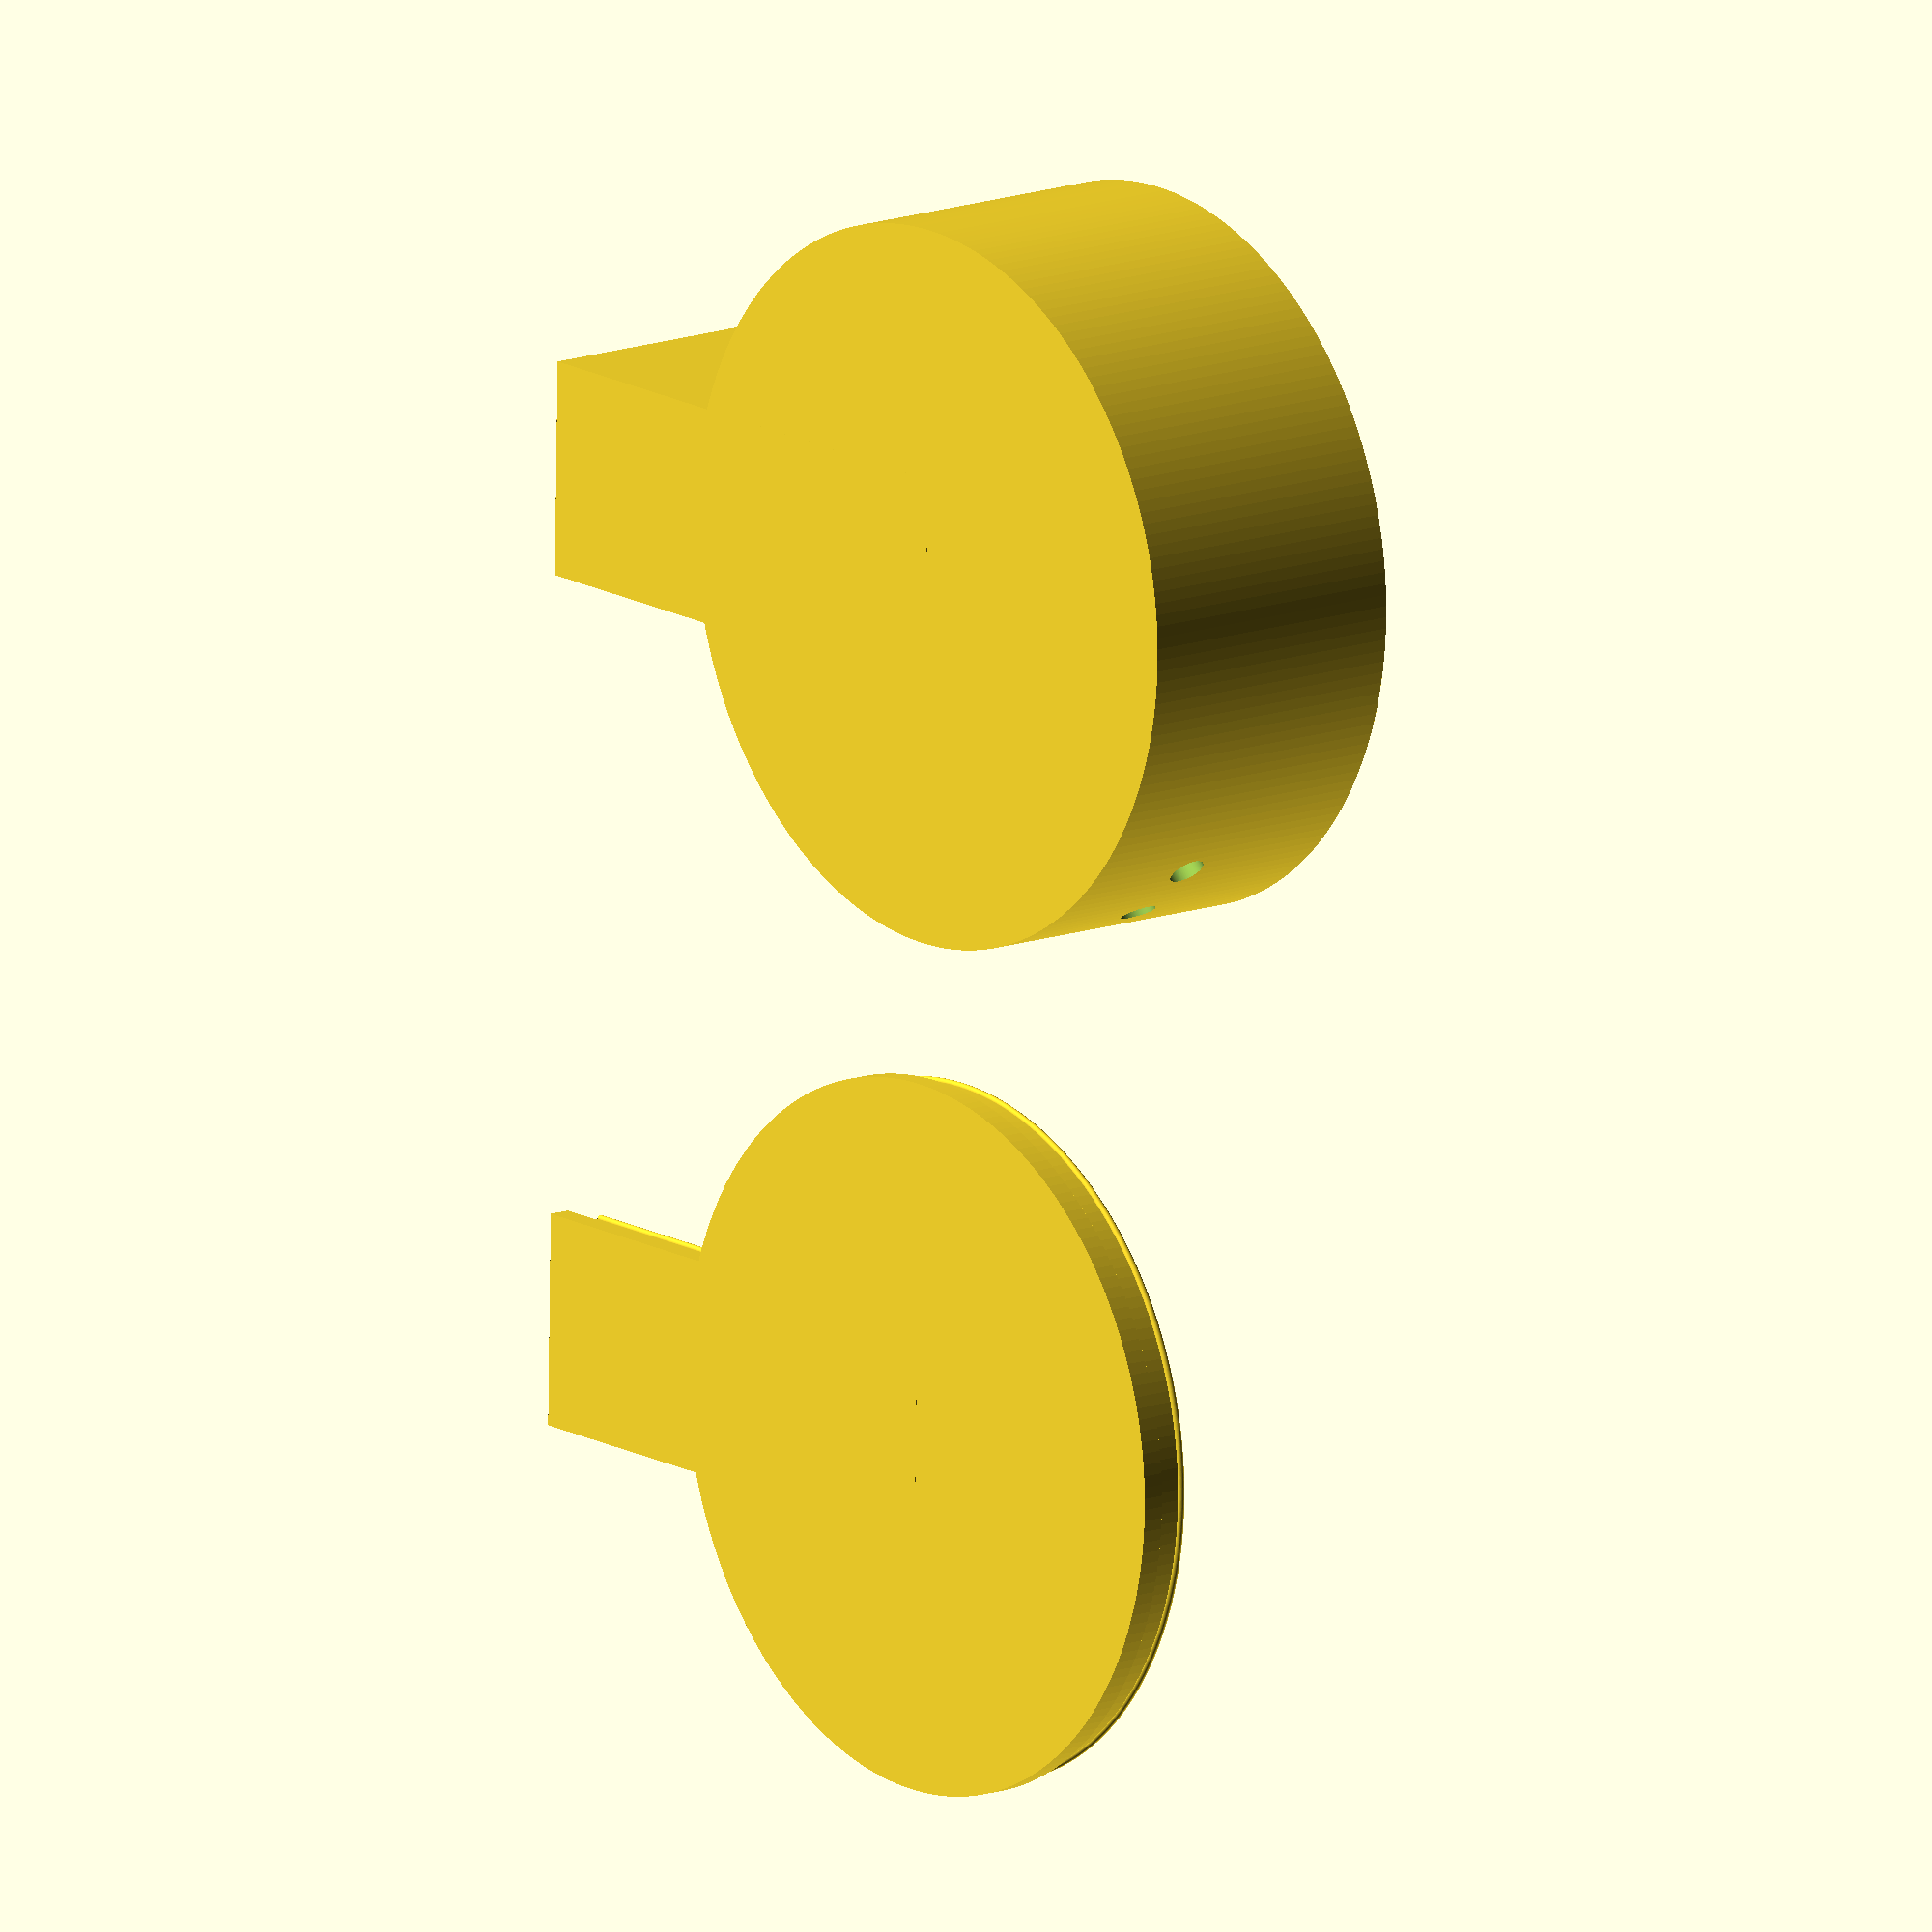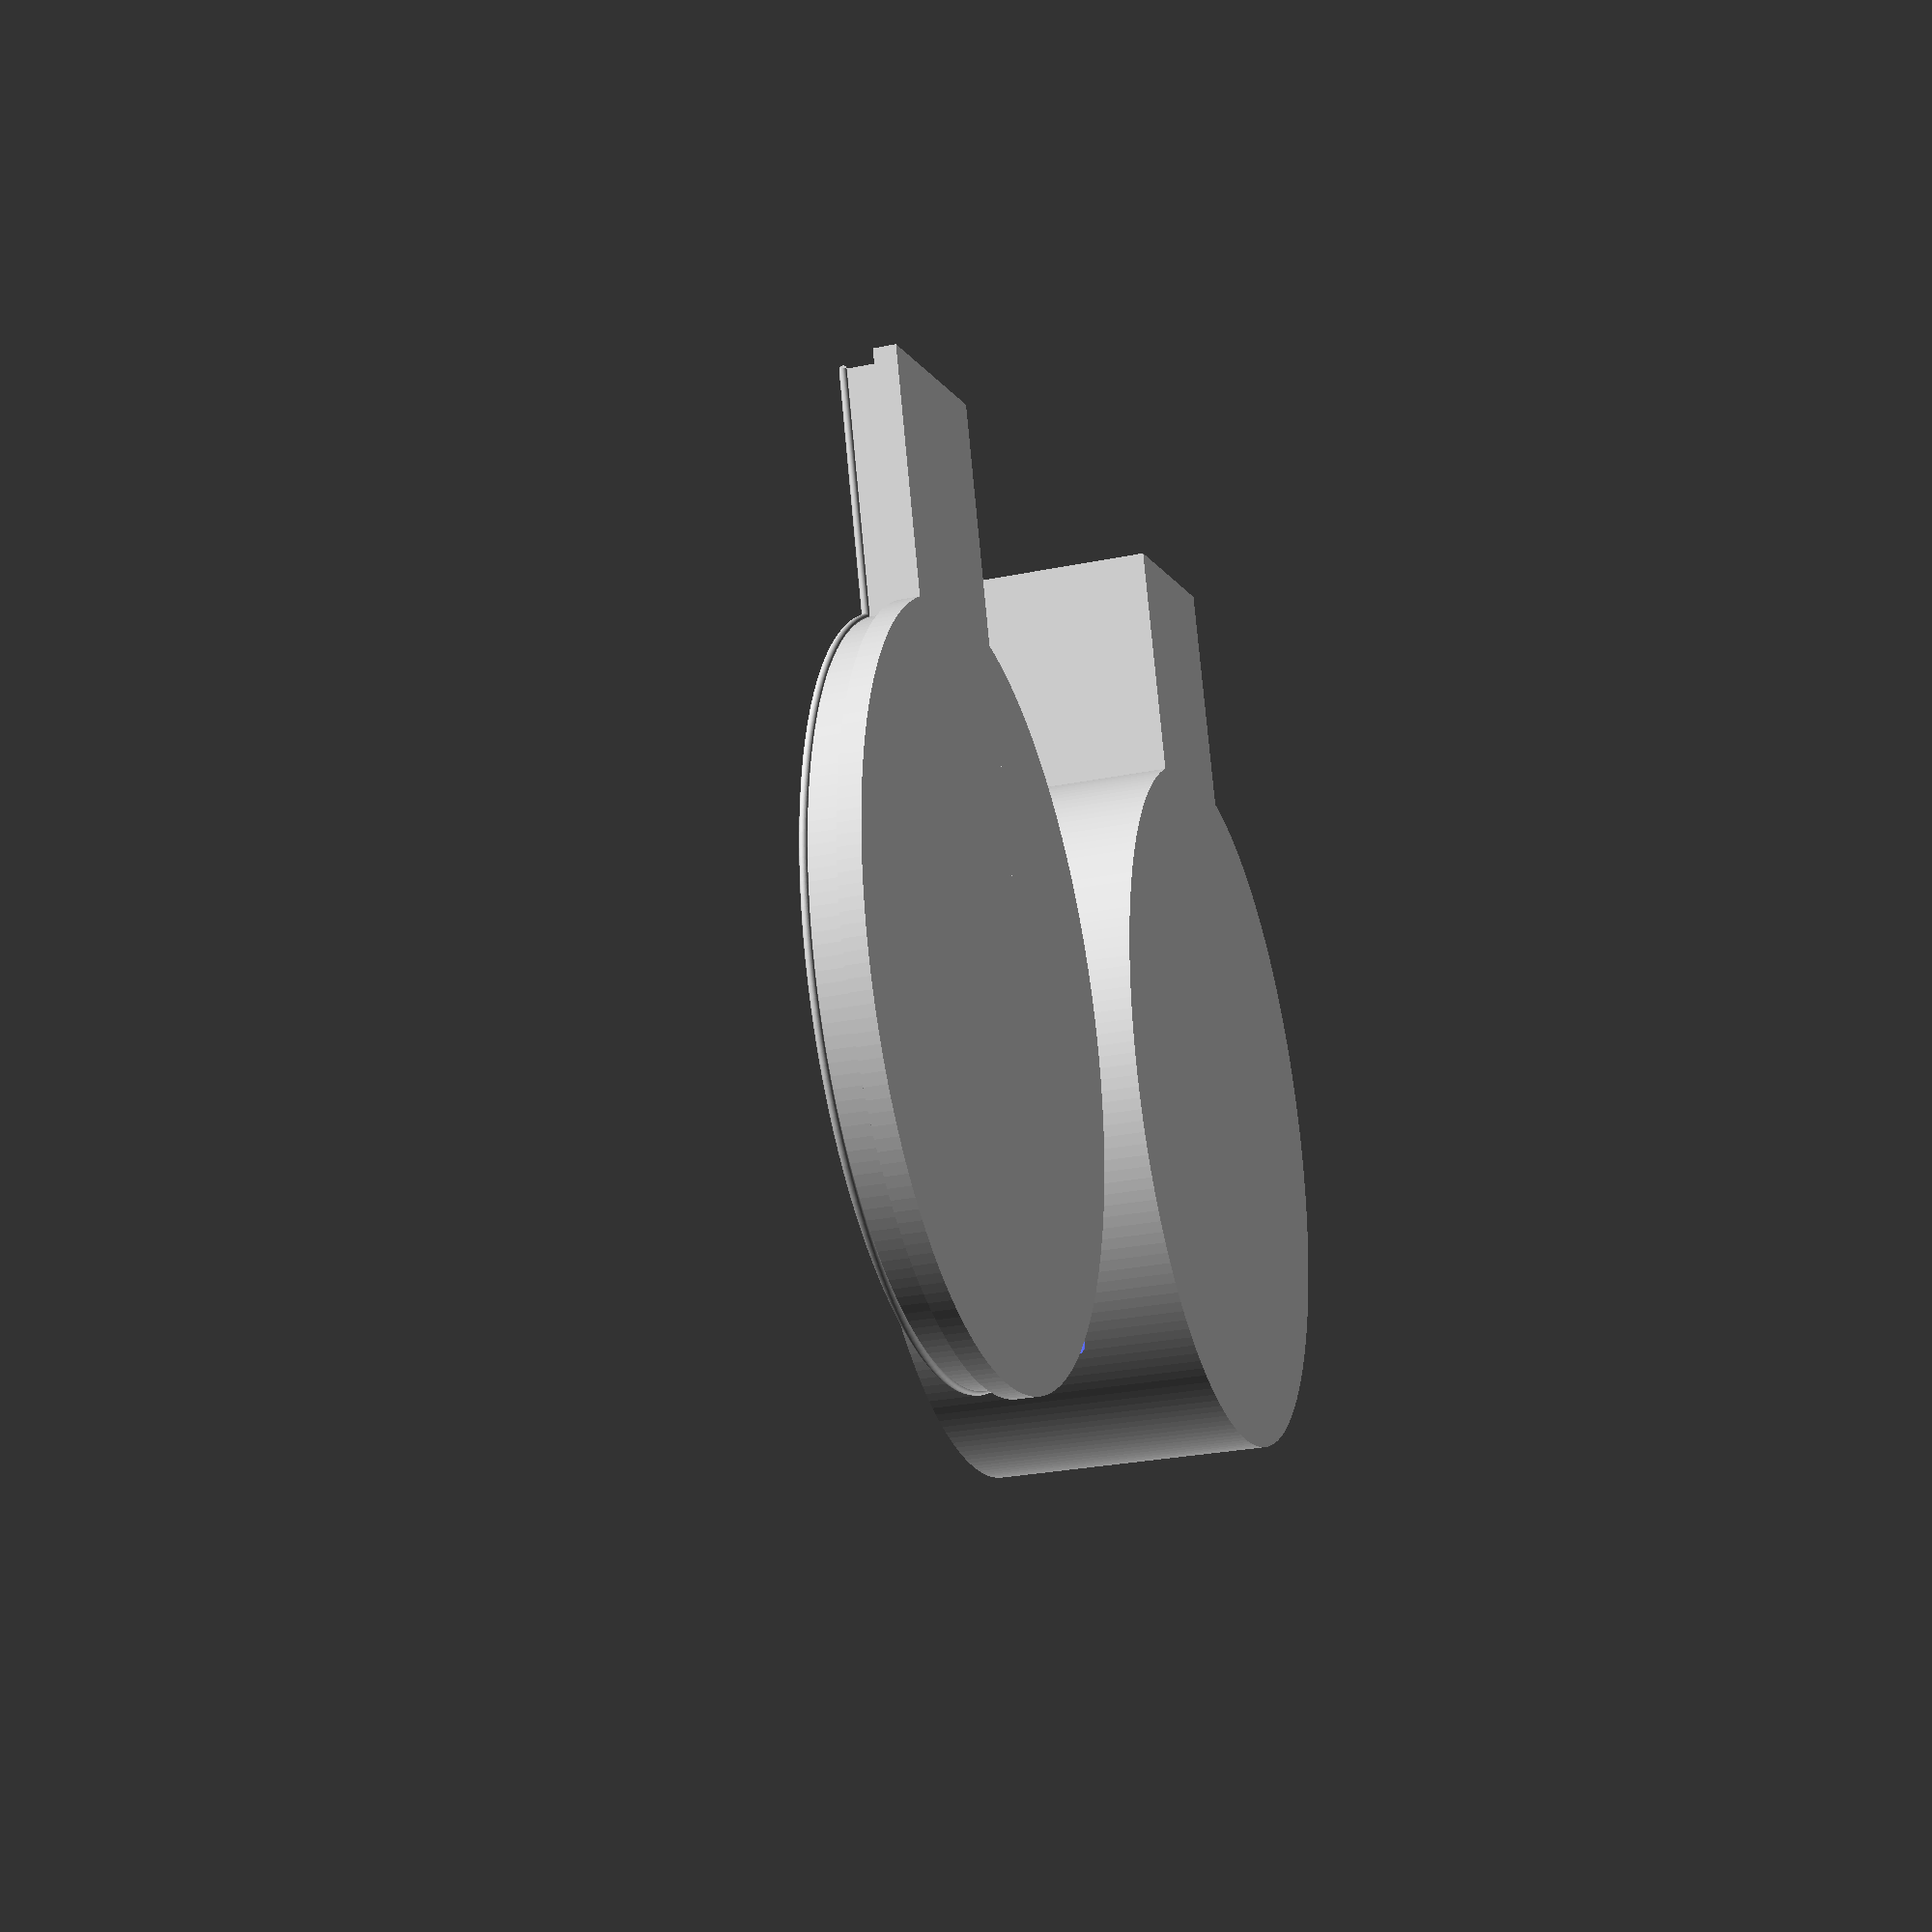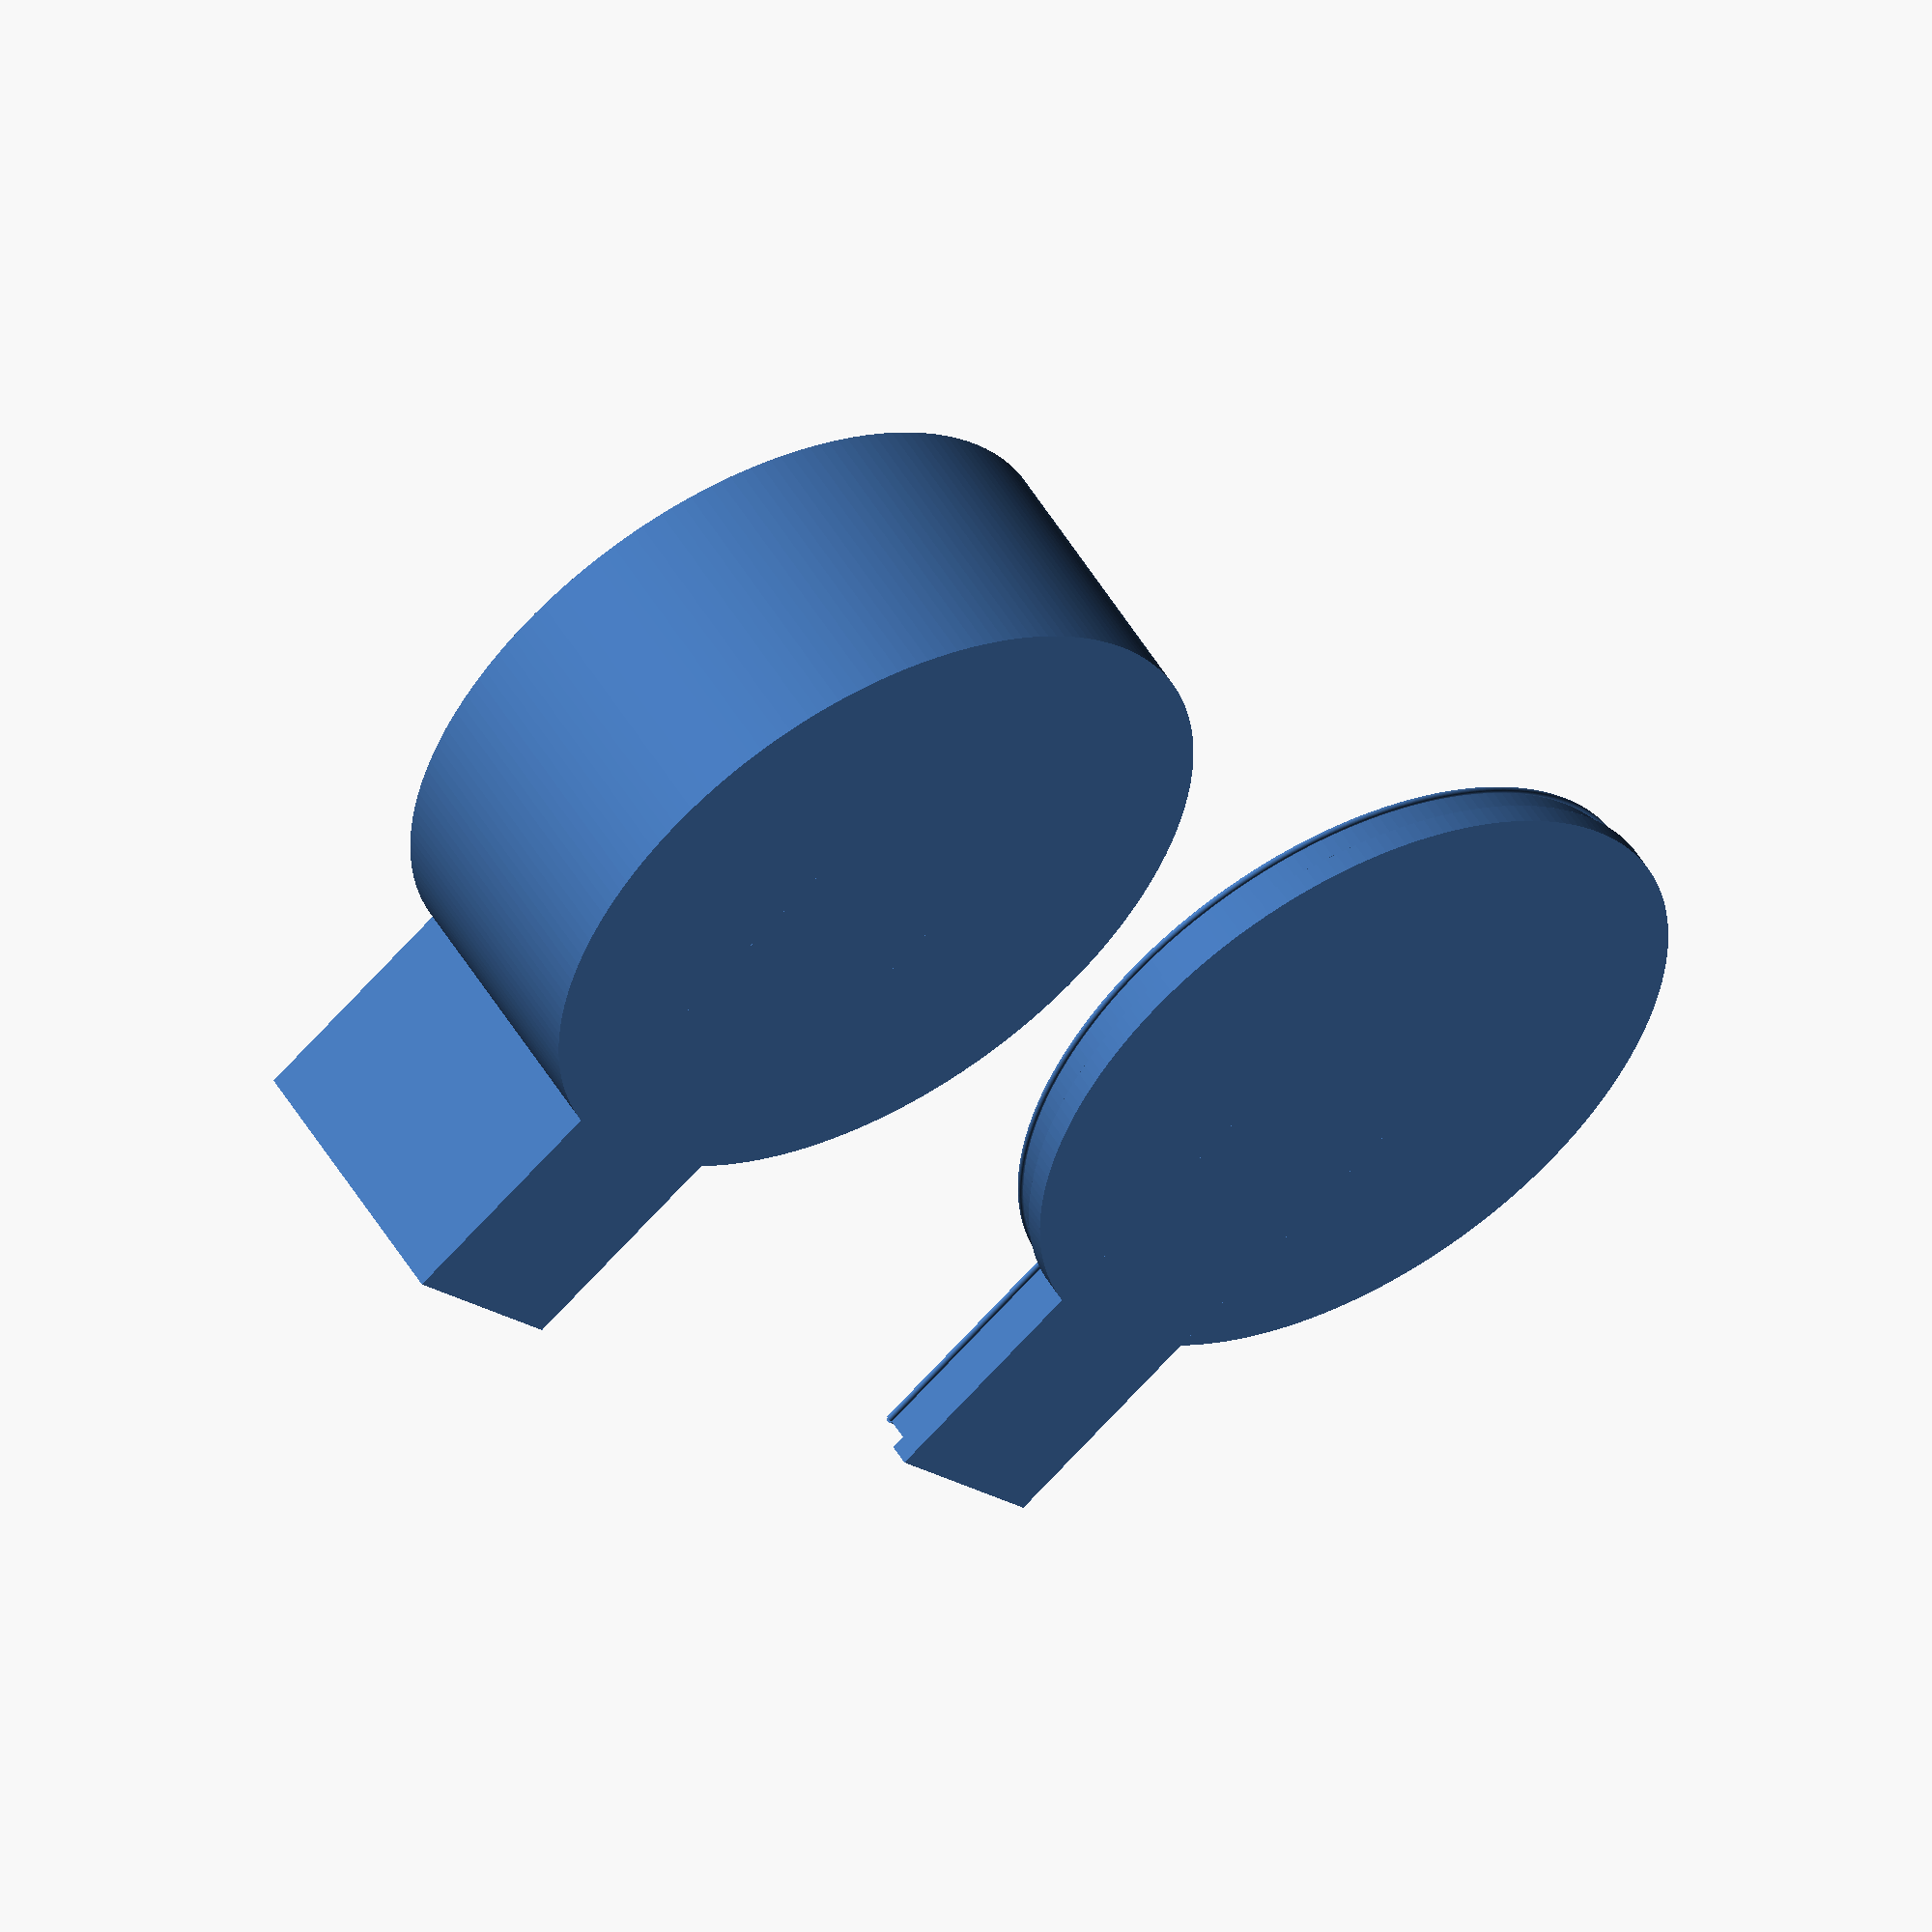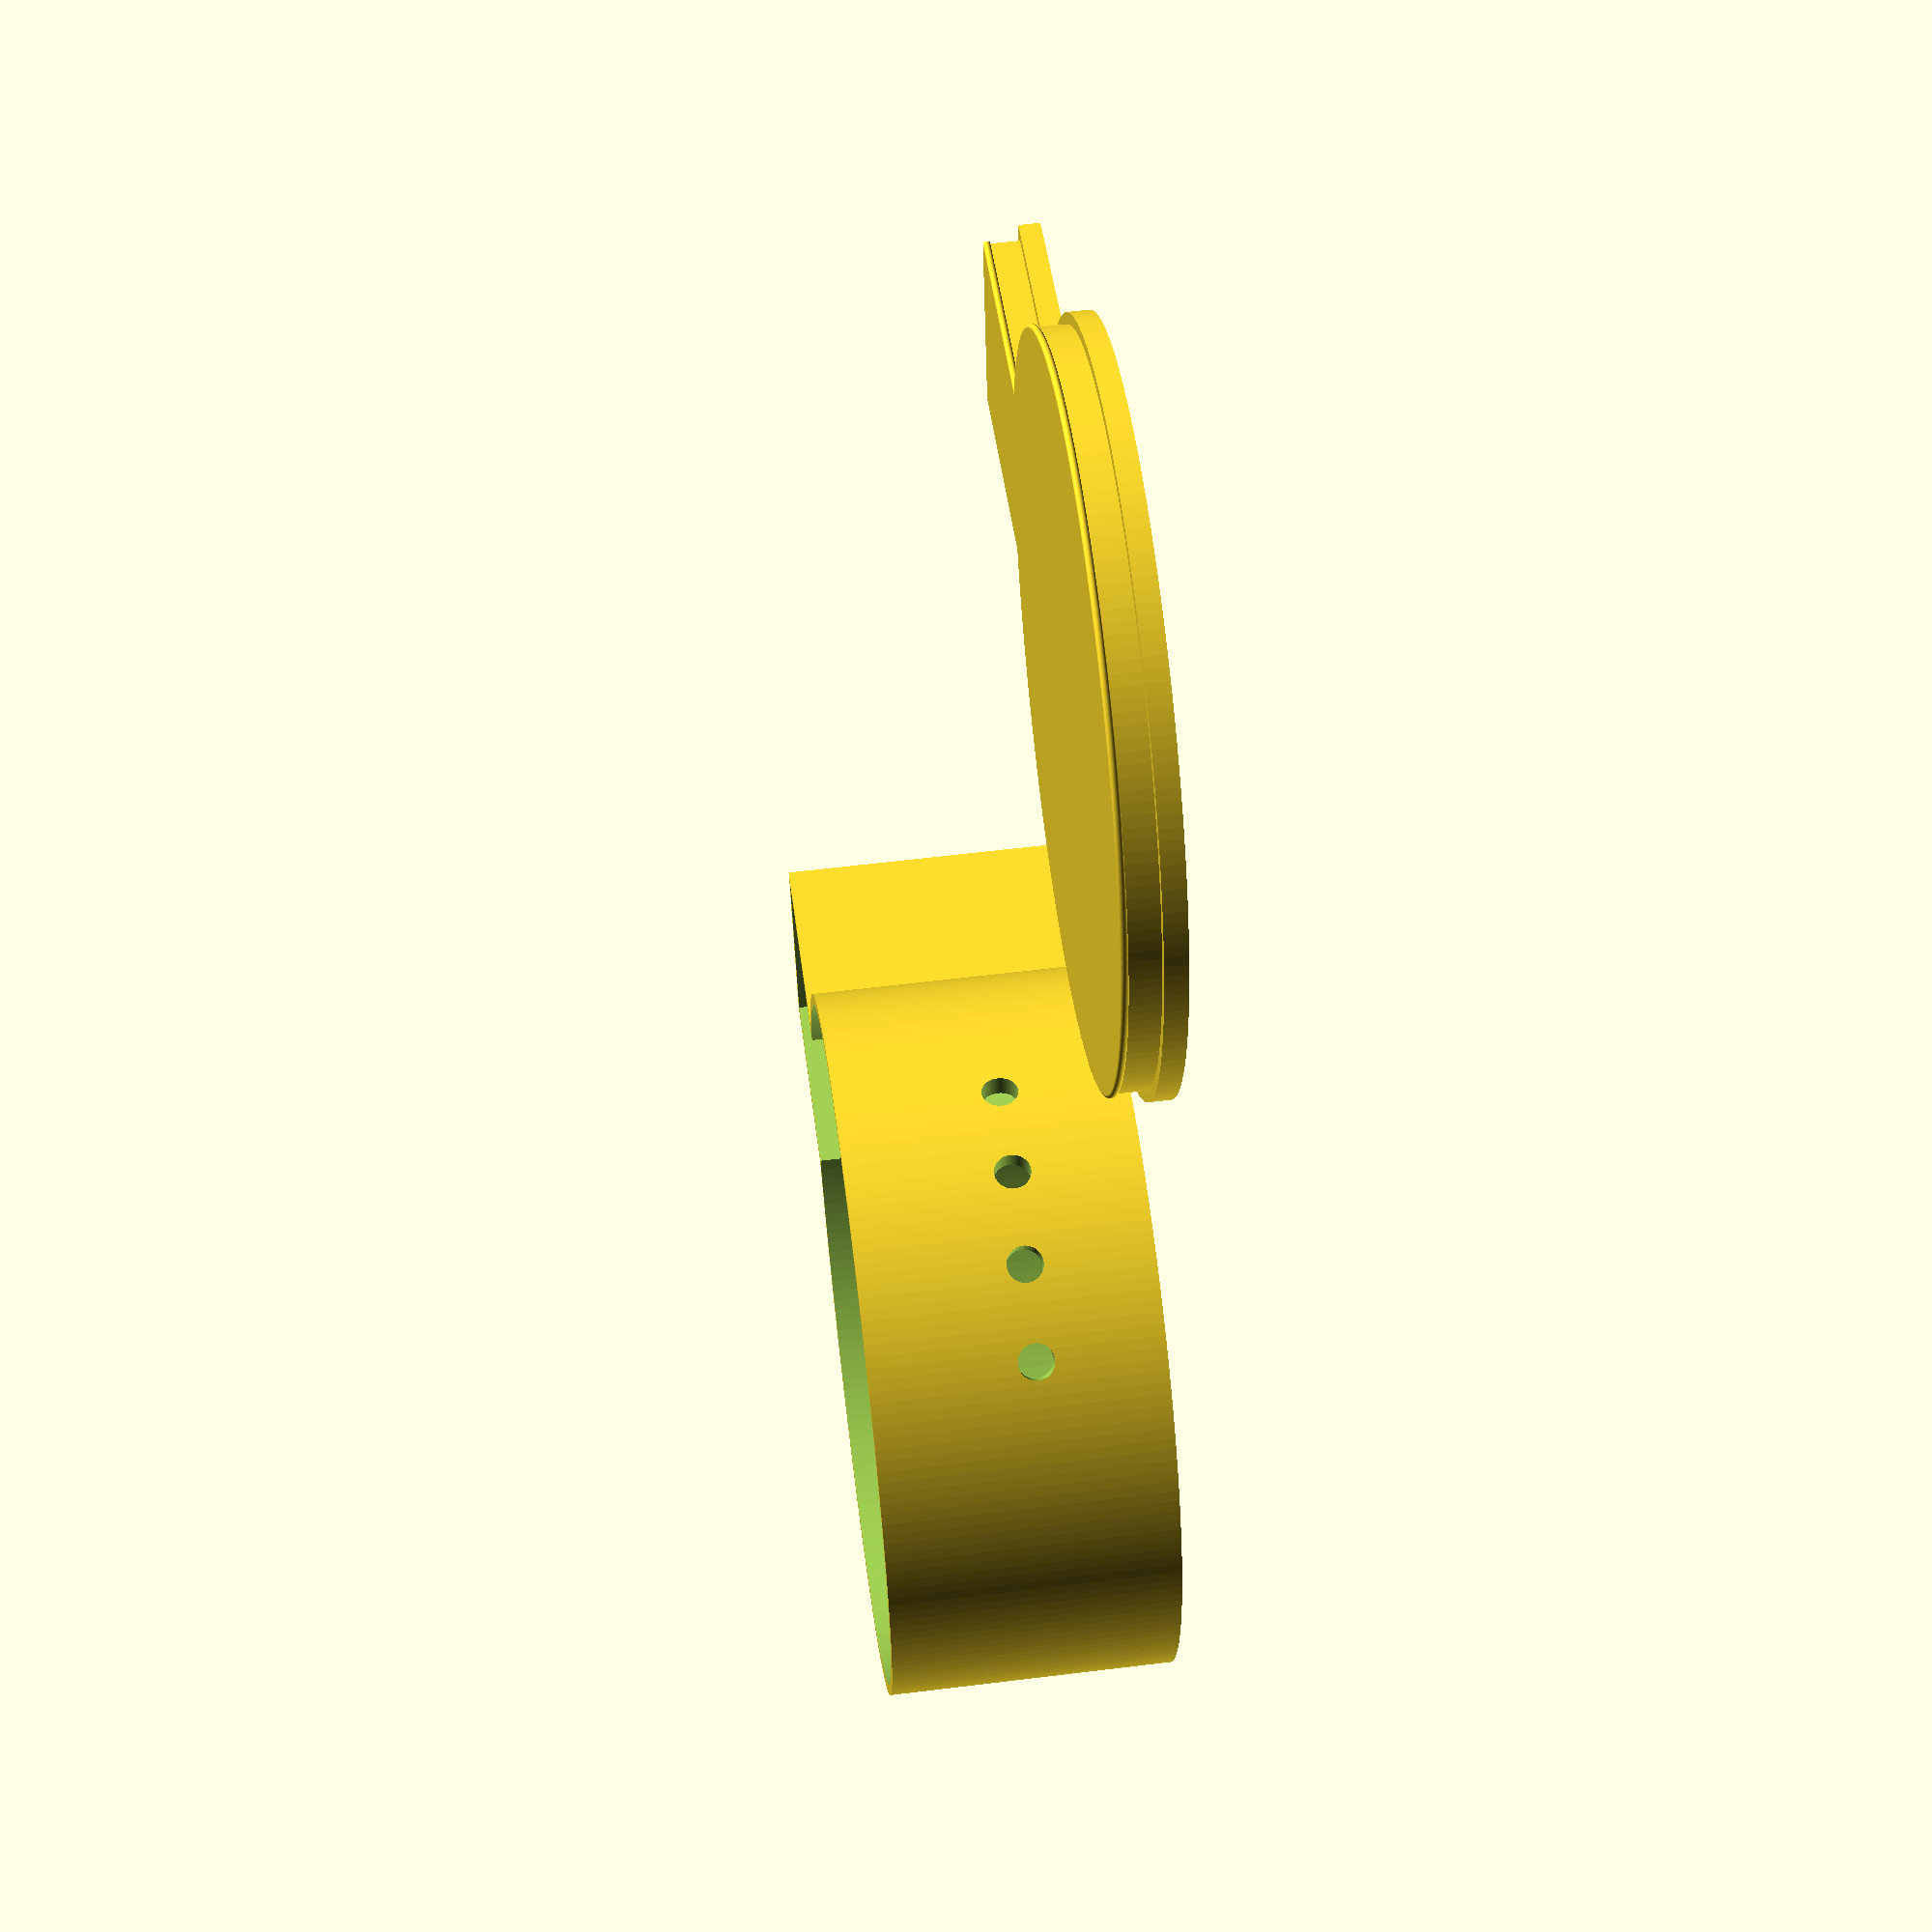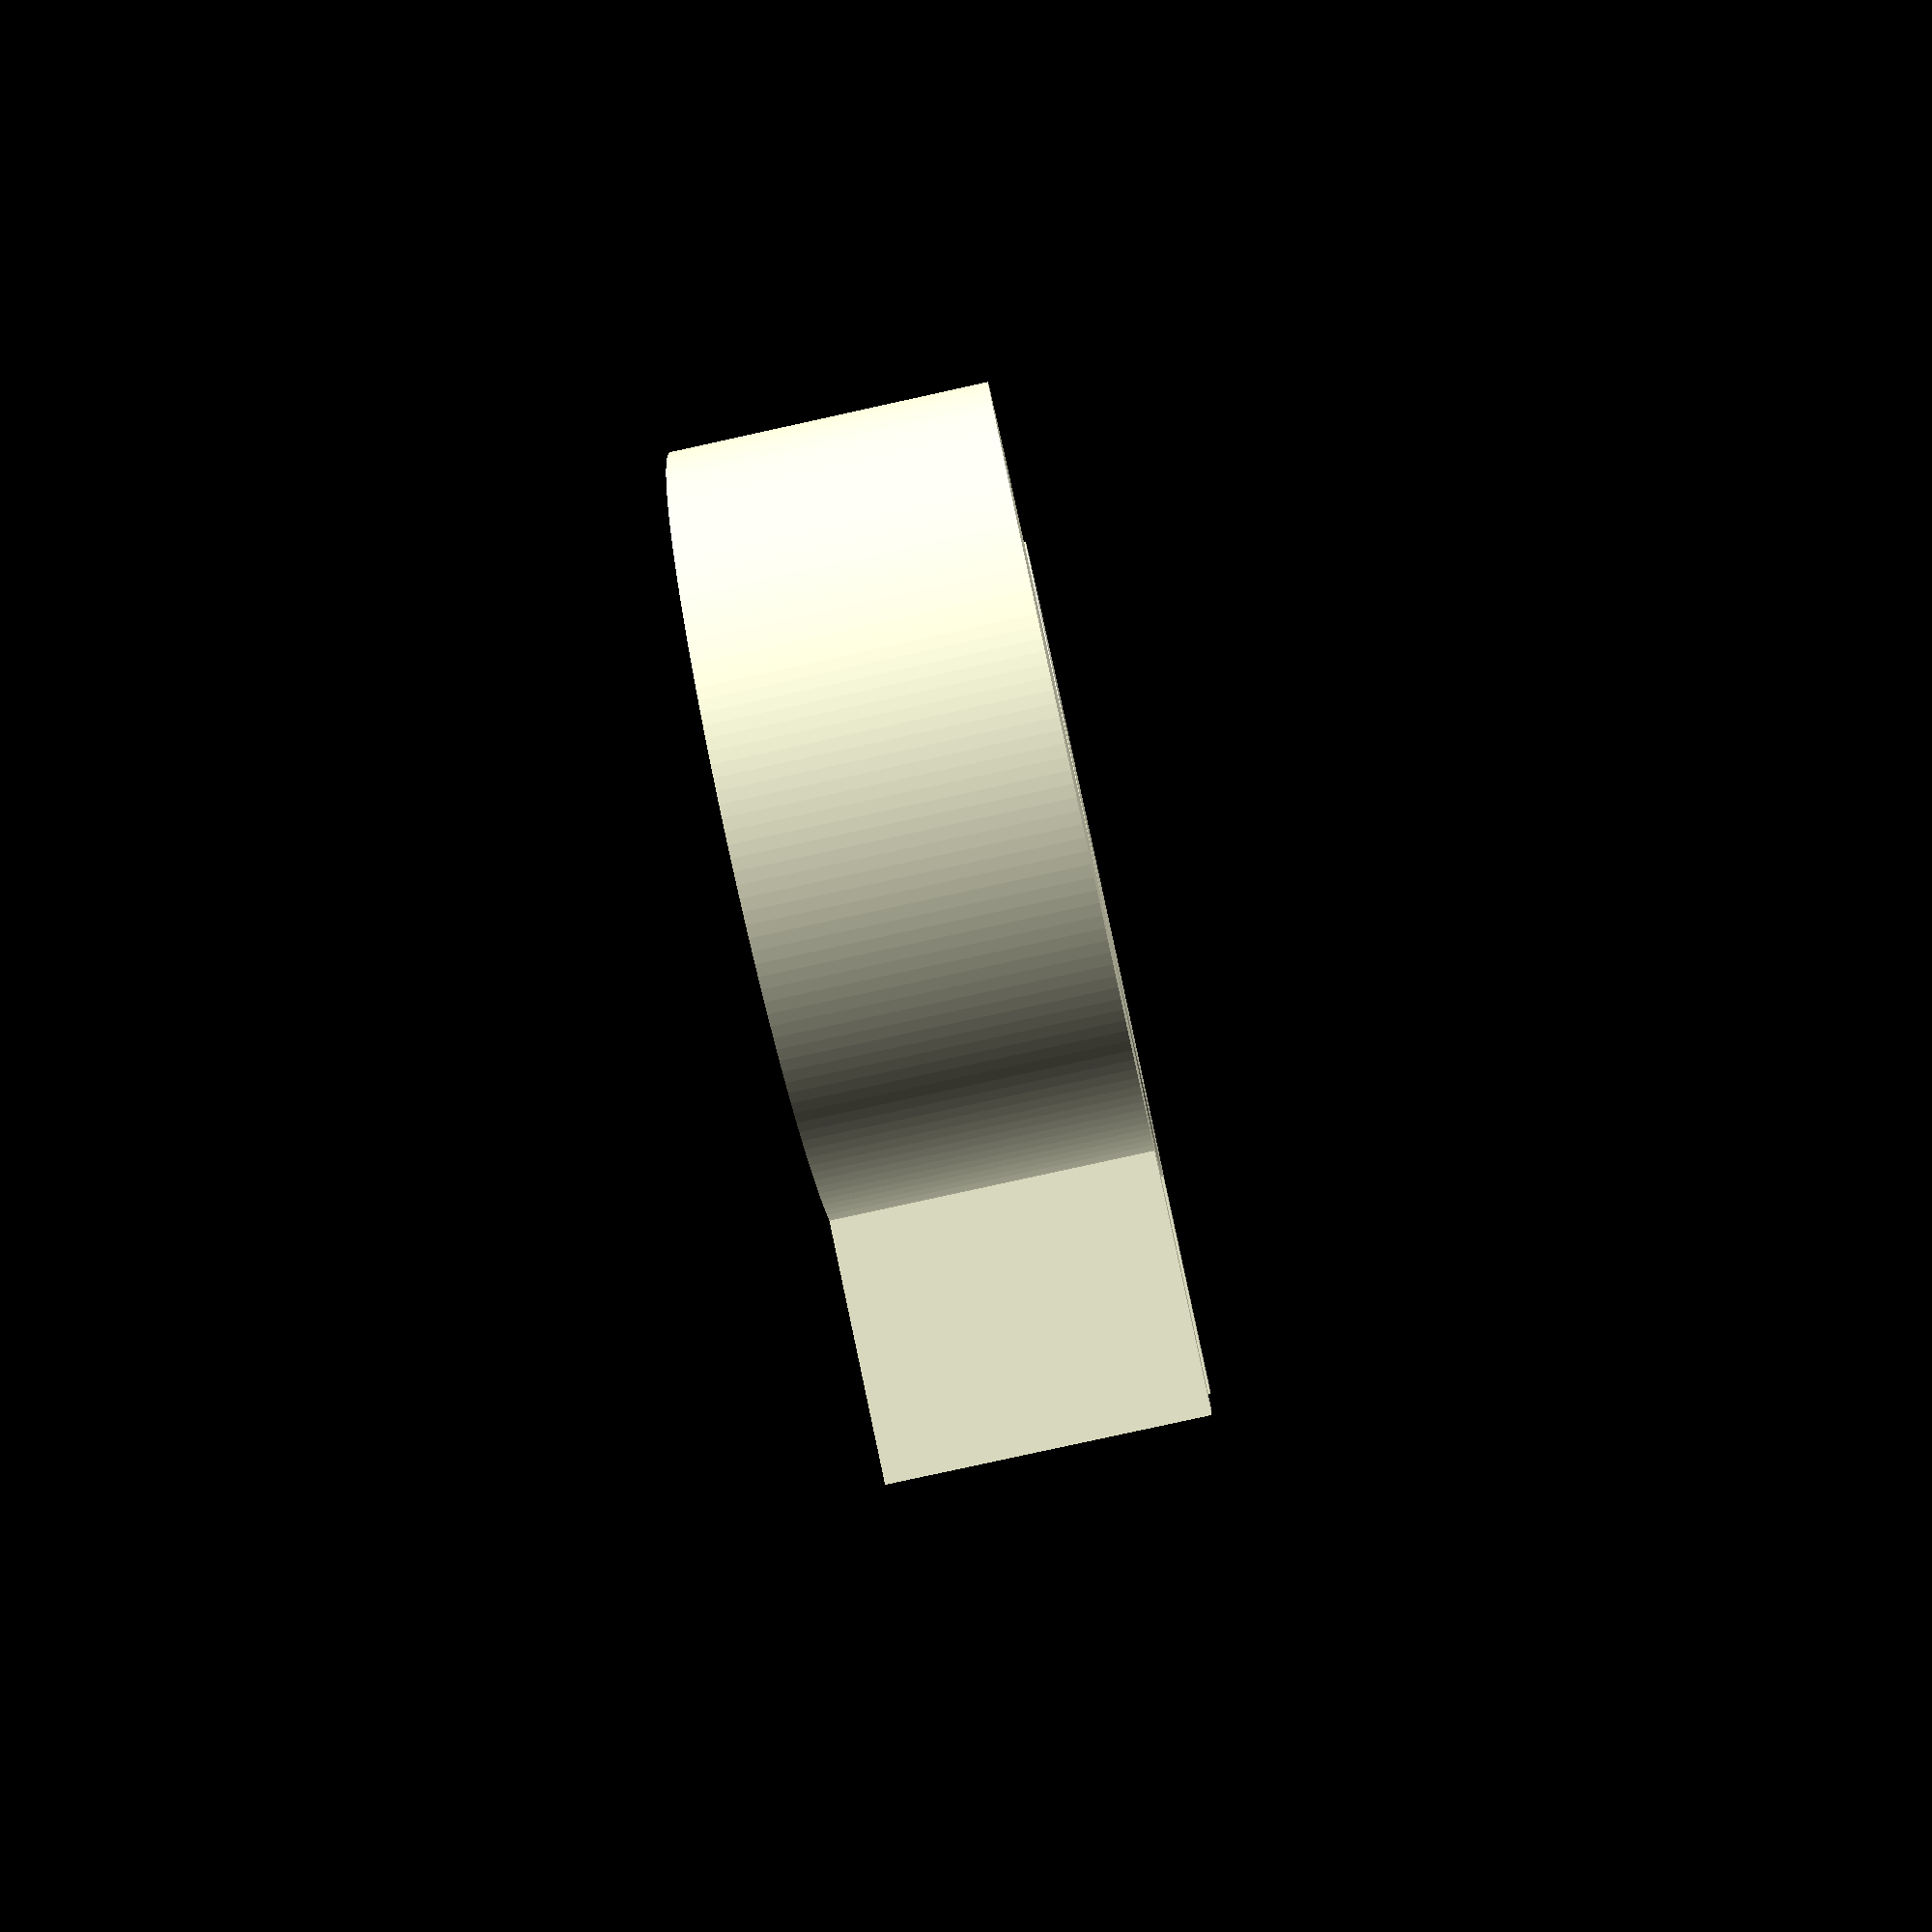
<openscad>

/* [Balun-Type] */
// Was für ein Balungehäuse:
Type="Spannung"; // ["Spannung","Strom"]

/* [Gehäuse-Teil] */
// Welches Teil soll generiert werden:
Teil="Körper & Deckel"; // ["Körper & Deckel","Körper", "Deckel"]

/* [Spannungs-Balun-Gehäuse] */
// Ausendurchmesser:
UDurchmesserAussen=100;

// Höhe:
UHoehe=40;

// Wandstärke.
UDicke=3;

/* [Strom-Balun-Gehäuse] */
// Breite:
IBreite=50;

// Tiefe:
ITiefe=100;

// Höhe:
IHoehe=40;

// Wandstärke.
IDicke=3;

/* [Buchsen-Ansatz] */
// Tiefe:
BuAnTiefe=30;

// Breite:
BuAnBreite=30;

/* [Deckel] */
// Deckel Dicke ohne Eindringtiefe:
DeDicke=3;

// Eindring-Tiefe in Gehäuse:
DeEiTiefe=5;

// Deckel-Rand
DeRand=1.5;

// Snapin Durchmesser.
DeSnapDurch=1;

// slider widget for number in range
DeScaleXY=0.99; // [0.98:0.01:1.02]

/* [Abgriffe] */
// Bohrung-Durchmesser:
AbgBoDurch=5;

// Anzahl-Abgriffe:
AbgAnz=4;

// Start-Winkel:
Deg=90;

// Abstand in Grad:
AbgDeltaDeg=15;

/* [Anschlußflansch] */
// Typ des Anschluß Flansches, Norden:
FlanschTypN="UG 58 TG"; // ["UG 58 TG","Hyperflex 5"]

// Typ des Anschluß Flansches, Süden:
FlanschTypS="UG 58 TG"; // ["UG 58 TG","Hyperflex 5"]

/* [Deckel Beschriftung] */
// Zeile 1: Text:--------------------------
Text01="Strom-";

// Zeile 1: Größe:
Text01Size=8;

// Zeile 2: Text:--------------------------
Text02="Balun";

// Zeile 2: Größe:
Text02Size=8;

// Zeile 2: Abstand zu Zeile 1:
Text02Space=3;

// Zeile 3: Text:--------------------------
Text03="V0.0";

// Zeile 3: Größe:
Text03Size=8;

// Zeile 3: Abstand zu Zeile 2:
Text03Space=3;

// Zeile 4: Text:
Text04="DB5ZF";

// Zeile 4: Größe:
Text04Size=8;

// Zeile 4: Abstand zu Zeile 3:
Text04Space=3;

// Zeile 5: Text:
Text05="05.12.2023";

// Zeile 5: Größe:
Text05Size=6;

// Zeile 5: Abstand zu Zeile 4:
Text05Space=3;

// Zeile 6: Text:
Text06="FT-114-43 &";

// Zeile 6: Größe:
Text06Size=6;

// Zeile 6: Abstand zu Zeile 5:
Text06Space=3;

// Zeile 7: Text:
Text07="FT-114-77";

// Zeile 7: Größe:
Text07Size=6;

// Zeile 7: Abstand zu Zeile 6:
Text07Space=3;

// Zeile 8: Text:
Text08="in Reihe.";

// Zeile 8: Größe:
Text08Size=6;

// Zeile 8: Abstand zu Zeile 7:
Text08Space=3;


$fn=200;
echo($fn);

//echo($font);
//font="Liberation Sans:style=Bold Italic";
////////////////////////////////////////////////////////////////////////////////////////

module UGehauseA()
{
	// Innen.
	difference()
	{
		// Aussen.
		union()
		{
			// Balunkörper.
			translate([0, 0, 0])
			rotate([0, 0, 0])
			cylinder(d=UDurchmesserAussen, h=UHoehe, center=false);
			
			// Buchsen-Ansatz.
			translate([(BuAnBreite/2)*-1, ((UDurchmesserAussen/2)+BuAnTiefe)*-1, 0])
			cube([BuAnBreite, (UDurchmesserAussen/2)+BuAnTiefe, UHoehe], center=false);
		}
		
		// Innen.
		union()
		{
			// Balunkörper
			translate([0, 0, UDicke])
			rotate([0, 0, 0])
			cylinder(d=UDurchmesserAussen-(2*UDicke), h=UHoehe, center=false);
			
			// Buchsen-Ansatz.
			translate([((BuAnBreite/2)-UDicke)*-1, ((UDurchmesserAussen/2)+BuAnTiefe-UDicke)*-1, UDicke])
			cube([BuAnBreite-(2*UDicke), (UDurchmesserAussen/2)+BuAnTiefe-UDicke, UHoehe], center=false);
		}
		
		// Deckel-Rand.
		union()
		{
			// Balunkörper
			translate([0, 0, UHoehe-DeEiTiefe+0])
			rotate([0, 0, 0])
			cylinder(d=UDurchmesserAussen-(2*DeRand), h=DeEiTiefe+1, center=false);
			
			// Buchsen-Ansatz.
			translate([((BuAnBreite/2)-DeRand)*-1, ((UDurchmesserAussen/2)+BuAnTiefe-DeRand)*-1, UHoehe-DeEiTiefe+0])
			cube([BuAnBreite-(2*DeRand), (UDurchmesserAussen/2)+BuAnTiefe-DeRand, DeEiTiefe+1], center=false);
		}
		
		// Snapin Rand, Rundung.
		translate([0, 0, UHoehe-DeEiTiefe+(DeSnapDurch/2)+0])
		rotate_extrude(convexity=10)
		translate([(UDurchmesserAussen-(2*DeRand))/2, 0, 0])
		circle(r=(DeSnapDurch/2), $fn=100);
		
		// Snapin Rand, Anschlußbox.
		//translate([IBreite-DeRand, DeRand, IHoehe-DeEiTiefe+(DeSnapDurch/2)])
		//rotate([-90, 0, 0])
		//cylinder(d=DeSnapDurch, h=BuAnTiefe+DeRand, center=false);
		
		// Abgriffe
		for(deg=[Deg:AbgDeltaDeg:Deg+((AbgAnz-1)*AbgDeltaDeg)])
		{
			// Abgriffe.
			echo(deg)
			echo(AbgDeltaDeg)
			echo(AbgAnz*AbgDeltaDeg)
			echo("----")
			translate([0, 0, (UHoehe-DeEiTiefe)/2])
			rotate([90, 0, deg*-1])
			cylinder(d=AbgBoDurch, h=(UDurchmesserAussen/2)+1, center=false);
		}
	}
}

module UGehauseB()
{
	//union()
	difference()
	{
		UGehauseA();
		
		// Snapin Rand, Anschlußbox, rechts.
		//translate([(BuAnBreite/2)-UDicke+DeRand, ((UDurchmesserAussen/2)+BuAnTiefe-DeRand)*-1, IHoehe-DeEiTiefe+(DeSnapDurch/2)])
		translate([(BuAnBreite/2)-DeRand, ((UDurchmesserAussen/2)+BuAnTiefe-DeRand)*-1, IHoehe-DeEiTiefe+(DeSnapDurch/2)])
		rotate([-90, 0, 0])
		cylinder(d=DeSnapDurch, h=BuAnTiefe+(UDurchmesserAussen/2), center=false);
		
		// Snapin Rand, Anschlußbox, links.
		translate([((BuAnBreite/2)-DeRand)*-1, ((UDurchmesserAussen/2)+BuAnTiefe-DeRand)*-1, IHoehe-DeEiTiefe+(DeSnapDurch/2)])
		rotate([-90, 0, 0])
		cylinder(d=DeSnapDurch, h=BuAnTiefe+(UDurchmesserAussen/2), center=false);
		
		// Snapin Rand, Anschlußbox, vorne.
		translate([((BuAnBreite/2)-(DeRand/2)-(DeSnapDurch/4))*-1, ((UDurchmesserAussen/2)+BuAnTiefe-DeRand)*-1, IHoehe-DeEiTiefe+(DeSnapDurch/2)])
		rotate([0, 90, 0])
		cylinder(d=DeSnapDurch, h=BuAnBreite-(2*DeRand)+DeSnapDurch, center=false);
	}
}

module UGehause()
{
	difference()
	//union()
	{
		UGehauseB();
		
		// Hyperflex
		if(FlanschTypS=="Hyperflex 5")
		{
			translate([0, ((UDurchmesserAussen/2)+BuAnTiefe-UDicke-1)*-1, 0]) FlanschBohrung_Hyperflex5();
		}
		
		// N-Flansch
		if(FlanschTypS=="UG 58 TG")
		{
			translate([0, ((UDurchmesserAussen/2)+BuAnTiefe-UDicke-1)*-1, 0]) FlanschBohrung_UG58TG();
		}
	}
}

module UDeckel()
{
	//
	union()
	{
		// Balunkörper.
		translate([0, 0, 0])
		rotate([0, 0, 0])
		cylinder(d=UDurchmesserAussen, h=DeDicke, center=false);
		
		// Buchsen-Ansatz.
		translate([(BuAnBreite/2)*-1, ((UDurchmesserAussen/2)+BuAnTiefe)*-1, 0])
		cube([BuAnBreite, (UDurchmesserAussen/2)+BuAnTiefe, DeDicke], center=false);
		
		// Eindringrand-Balunkörper
		translate([0, 0, DeDicke])
		rotate([0, 0, 0])
		cylinder(d=UDurchmesserAussen-(2*DeRand), h=DeEiTiefe, center=false);
		
		// Eindringrand-Buchsen-Ansatz.
		translate([((BuAnBreite/2)-DeRand)*-1, ((UDurchmesserAussen/2)+BuAnTiefe-DeRand)*-1, DeDicke])
		cube([BuAnBreite-(2*DeRand), (UDurchmesserAussen/2)+BuAnTiefe-DeRand, DeEiTiefe], center=false);
		
		// Snapin Rand Rundung.
		translate([0, 0, DeDicke+DeEiTiefe-(DeSnapDurch/2)])
		rotate_extrude(convexity=10)
		translate([(UDurchmesserAussen-(2*DeRand))/2, 0, 0])
		circle(r=(DeSnapDurch/2), $fn=100);
		
		// Snapin Rand, Anschlußbox, links.
		translate([((BuAnBreite/2)-UDicke+DeRand)*-1, ((UDurchmesserAussen/2)+BuAnTiefe-DeRand)*-1, DeDicke+DeEiTiefe-(DeSnapDurch/2)])
		rotate([-90, 0, 0])
		cylinder(d=DeSnapDurch, h=BuAnTiefe+(UDurchmesserAussen/2), center=false);
		
		// Snapin Rand, Anschlußbox, rechts.
		translate([((BuAnBreite/2)-UDicke+DeRand)*1, ((UDurchmesserAussen/2)+BuAnTiefe-DeRand)*-1, DeDicke+DeEiTiefe-(DeSnapDurch/2)])
		rotate([-90, 0, 0])
		cylinder(d=DeSnapDurch, h=BuAnTiefe+(UDurchmesserAussen/2), center=false);
		
		// Snapin Rand, Anschlußbox, vorne.
		translate([(((BuAnBreite)/2)-DeRand)*-1, ((UDurchmesserAussen/2)+BuAnTiefe-DeRand)*-1, DeDicke+DeEiTiefe-(DeSnapDurch/2)])
		rotate([0, 90, 0])
		cylinder(d=DeSnapDurch, h=BuAnBreite-(2*DeRand), center=false);
	}
}

module IGehauseA()
{
	//union()
	difference()
	{
		// Außen.
		translate([0, 0, 0])
		cube([IBreite, ITiefe, IHoehe], center=false);
		
		// Innen.
		translate([IDicke, IDicke, IDicke])
		cube([IBreite-(IDicke*2), ITiefe-(IDicke*2), IHoehe], center=false);
		
		// Deckelrand Eindringtiefe.
		translate([DeRand, DeRand, IHoehe-DeEiTiefe])
		cube([IBreite-(2*DeRand), ITiefe-(2*DeRand), DeEiTiefe+1], center=false);
		
		// Snapin Rand links.
		translate([DeRand, DeRand, IHoehe-DeEiTiefe+(DeSnapDurch/2)])
		rotate([-90, 0, 0])
		cylinder(d=DeSnapDurch, h=ITiefe-(2*DeRand), center=false);
		
		// Snapin Rand rechts.
		translate([IBreite-DeRand, DeRand, IHoehe-DeEiTiefe+(DeSnapDurch/2)])
		rotate([-90, 0, 0])
		cylinder(d=DeSnapDurch, h=ITiefe-(2*DeRand), center=false);
		
		// Snapin Rand vorne.
		translate([DeRand-(DeSnapDurch/2), DeRand, IHoehe-DeEiTiefe+(DeSnapDurch/2)])
		rotate([0, 90, 0])
		cylinder(d=DeSnapDurch, h=IBreite-(2*DeRand)+DeSnapDurch, center=false);
		
		// Snapin Rand hinten.
		translate([DeRand-(DeSnapDurch/2), ITiefe-DeRand, IHoehe-DeEiTiefe+(DeSnapDurch/2)])
		rotate([0, 90, 0])
		cylinder(d=DeSnapDurch, h=IBreite-(2*DeRand)+DeSnapDurch, center=false);
		
	}
}

module IGehause()
{
	difference()
	//union()
	{
		IGehauseA();
		
		// Hyperflex
		if(FlanschTypN=="Hyperflex 5")
		{
			translate([IBreite/2, ITiefe+1, 0]) FlanschBohrung_Hyperflex5();
		}
		
		if(FlanschTypS=="Hyperflex 5")
		{
			translate([IBreite/2, (IDicke/1)+1, 0]) FlanschBohrung_Hyperflex5();
		}
		
		// N-Flansch
		if(FlanschTypN=="UG 58 TG")
		{
			translate([IBreite/2, ITiefe+1, 0]) FlanschBohrung_UG58TG();
		}
		
		if(FlanschTypS=="UG 58 TG")
		{
			translate([IBreite/2, (IDicke/1)+1, 0]) FlanschBohrung_UG58TG();
		}
	}
}

module IDeckel()
{
	difference()
	//union()
	{
		union()
		{
			// Außen.
			translate([0, 0, 0])
			cube([IBreite, ITiefe, IDicke], center=false);
			
			// Eindringtiefe.
			translate([DeRand, DeRand, IDicke])
			cube([IBreite-(2*DeRand), ITiefe-(2*DeRand), DeEiTiefe], center=false);
			
			// Snapin Rand links.
			translate([DeRand, DeRand, IDicke+DeEiTiefe-(DeSnapDurch/2)])
			rotate([-90, 0, 0])
			cylinder(d=DeSnapDurch, h=ITiefe-(2*DeRand), center=false);
			
			// Snapin Rand rechts.
			translate([IBreite-DeRand, DeRand, IDicke+DeEiTiefe-(DeSnapDurch/2)])
			rotate([-90, 0, 0])
			cylinder(d=DeSnapDurch, h=ITiefe-(2*DeRand), center=false);
			
			// Snapin Rand vorne.
			translate([DeRand, DeRand, IDicke+DeEiTiefe-(DeSnapDurch/2)])
			rotate([0, 90, 0])
			cylinder(d=DeSnapDurch, h=IBreite-(2*DeRand), center=false);
			
			// Snapin Rand hinten.
			translate([DeRand, ITiefe-DeRand, IDicke+DeEiTiefe-(DeSnapDurch/2)])
			rotate([0, 90, 0])
			cylinder(d=DeSnapDurch, h=IBreite-(2*DeRand), center=false);
		}
		
		// Text.
		Font="Liberation Sans:style=Bold";
		// 1. Zeile.
		translate([IBreite-IDicke, (ITiefe-Text01Size-IDicke), 2])
		rotate([0, 180, 0])
		linear_extrude(4)
		text(text=Text01, font=Font, size=Text01Size);
		
		// 2. Zeile.
		//Font="Liberation Sans:style=Regular";
		//Font="Liberation Sans:style=Bold";
		//Font="Liberation Serif:style=Bold";
		//Font="Nimbus Sans L:style=Regular Condensed";
		translate([IBreite-IDicke, (ITiefe-Text01Size-IDicke)-(Text02Size+Text02Space), 2])
		rotate([0, 180, 0])
		linear_extrude(4)
		text(text=Text02, font=Font, size=Text02Size);
		
		// 3. Zeile.
		translate([IBreite-IDicke, (ITiefe-Text01Size-IDicke)-(Text02Size+Text02Space)-(Text03Size+Text03Space), 2])
		rotate([0, 180, 0])
		linear_extrude(4)
		text(text=Text03, font=Font, size=Text03Size);
		
		// 4. Zeile.
		translate([IBreite-IDicke, (ITiefe-Text01Size-IDicke)-(Text02Size+Text02Space)-(Text03Size+Text03Space)-(Text04Size+Text04Space), 2])
		rotate([0, 180, 0])
		linear_extrude(4)
		text(text=Text04, font=Font, size=Text04Size);
		
		// 5. Zeile.
		translate([IBreite-IDicke, (ITiefe-Text01Size-IDicke)-(Text02Size+Text02Space)-(Text03Size+Text03Space)-(Text04Size+Text04Space)-(Text05Size+Text05Space), 2])
		rotate([0, 180, 0])
		linear_extrude(4)
		text(text=Text05, font=Font, size=Text05Size);
		
		// 6. Zeile.
		translate([IBreite-IDicke, (ITiefe-Text01Size-IDicke)-(Text02Size+Text02Space)-(Text03Size+Text03Space)-(Text04Size+Text04Space)-(Text05Size+Text05Space)-(Text06Size+Text06Space), 2])
		rotate([0, 180, 0])
		linear_extrude(4)
		text(text=Text06, font=Font, size=Text06Size);
		
		// 7. Zeile.
		translate([IBreite-IDicke, (ITiefe-Text01Size-IDicke)-(Text02Size+Text02Space)-(Text03Size+Text03Space)-(Text04Size+Text04Space)-(Text05Size+Text05Space)-(Text06Size+Text06Space)-(Text07Size+Text07Space), 2])
		rotate([0, 180, 0])
		linear_extrude(4)
		text(text=Text07, font=Font, size=Text07Size);
		
		// 8. Zeile.
		translate([IBreite-IDicke, (ITiefe-Text01Size-IDicke)-(Text02Size+Text02Space)-(Text03Size+Text03Space)-(Text04Size+Text04Space)-(Text05Size+Text05Space)-(Text06Size+Text06Space)-(Text07Size+Text07Space)-(Text08Size+Text08Space), 2])
		rotate([0, 180, 0])
		linear_extrude(4)
		text(text=Text08, font=Font, size=Text08Size);
	}
}


module FlanschBohrung_Hyperflex5()
{
	MitteDurchm=5.5;
	BefAbst=18.3;
	
	// Mittel-Durchbruch.
	translate([0, 0, IHoehe/2])
	rotate([90, 0, 0])
	cylinder(d=MitteDurchm, h=IDicke+2, center=false);
}

module FlanschBohrung_UG58TG()
{
	MitteDurchm=10;
	BefDurchm=3;
	BefAbst=18.3;
	
	// Mittel-Durchbruch.
	translate([0, 0, IHoehe/2])
	rotate([90, 0, 0])
	cylinder(d=MitteDurchm, h=IDicke+2, center=false);
	
	// Befestigung oben-links.
	translate([0-(BefAbst/2), 0, (IHoehe/2)+(BefAbst/2)])
	rotate([90, 0, 0])
	cylinder(d=BefDurchm, h=IDicke+2, center=false);
	
	// Befestigung oben-rechts.
	translate([0+(BefAbst/2), 0, (IHoehe/2)+(BefAbst/2)])
	rotate([90, 0, 0])
	cylinder(d=BefDurchm, h=IDicke+2, center=false);
	
	// Befestigung unten-links.
	translate([0-(BefAbst/2), 0, (IHoehe/2)-(BefAbst/2)])
	rotate([90, 0, 0])
	cylinder(d=BefDurchm, h=IDicke+2, center=false);
	
	// Befestigung unten-rechts.
	translate([0+(BefAbst/2), 0, (IHoehe/2)-(BefAbst/2)])
	rotate([90, 0, 0])
	cylinder(d=BefDurchm, h=IDicke+2, center=false);
}


if(Type=="Spannung")
{
	if(Teil=="Körper")
	{
		translate([0, 0, 0]) UGehause();
	}

	if(Teil=="Deckel")
	{
		scale([DeScaleXY, DeScaleXY, 1]) translate([0, 0, 0]) UDeckel();
	}

	if(Teil=="Körper & Deckel")
	{
		scale([1, 1, 1])                 translate([(UDurchmesserAussen/2)+10,      0, 0]) UGehause();
		scale([DeScaleXY, DeScaleXY, 1]) translate([((UDurchmesserAussen/2)+10)*-1, 0, 0]) UDeckel();
	}
}


if(Type=="Strom")
{
	// Körper.
	if(Teil=="Körper")
	{
		translate([0, 0, 0]) IGehause();
	}
	
	// Deckel.
	if(Teil=="Deckel")
	{
		scale([DeScaleXY, DeScaleXY, 1]) translate([0, 0, 0]) IDeckel();
	}
	
	if(Teil=="Körper & Deckel")
	{
		scale([1, 1, 1])                 translate([10,      0, 0]) IGehause();
		scale([DeScaleXY, DeScaleXY, 1]) translate([(IBreite+10)*-1, 0, 0]) IDeckel();
	}
}



</openscad>
<views>
elev=166.4 azim=88.9 roll=309.0 proj=o view=solid
elev=207.2 azim=17.9 roll=72.3 proj=p view=solid
elev=306.6 azim=309.1 roll=149.7 proj=o view=wireframe
elev=302.2 azim=78.8 roll=82.7 proj=p view=solid
elev=81.0 azim=76.5 roll=102.4 proj=p view=wireframe
</views>
